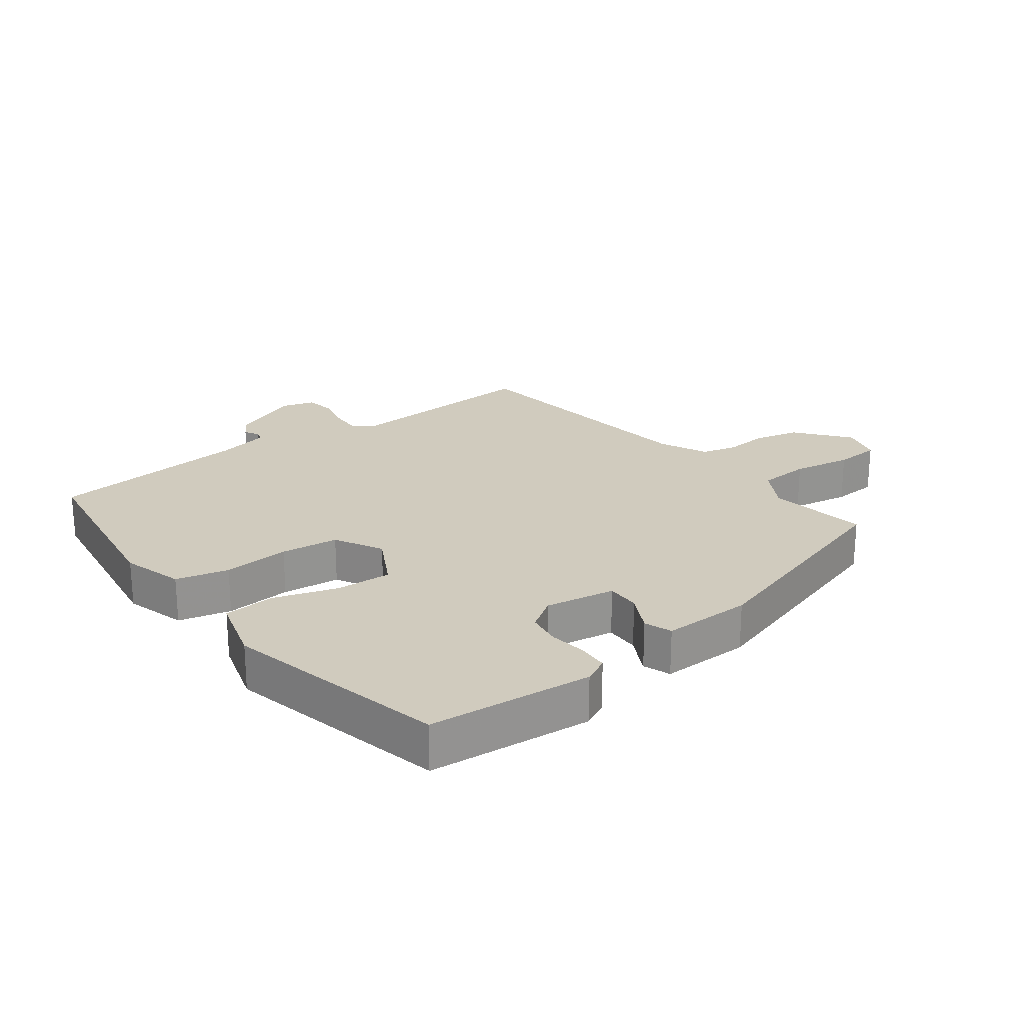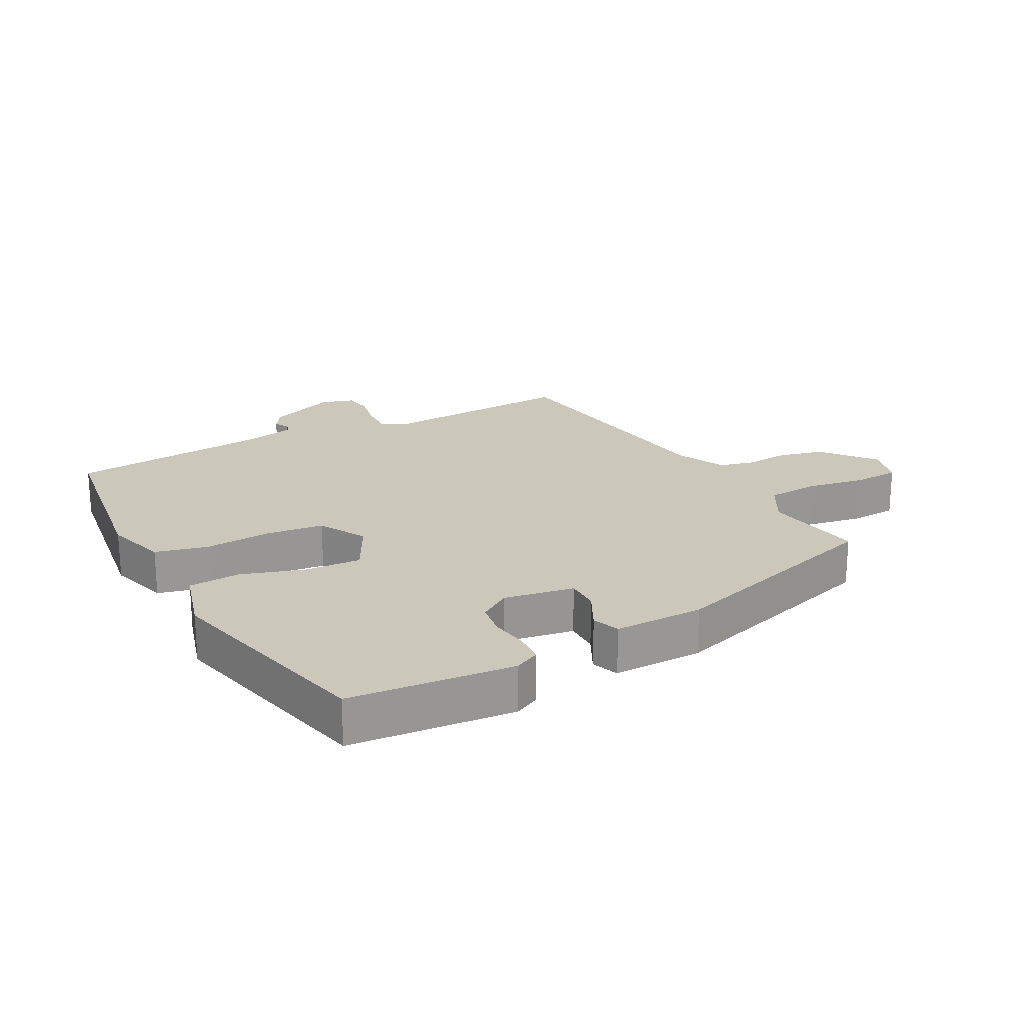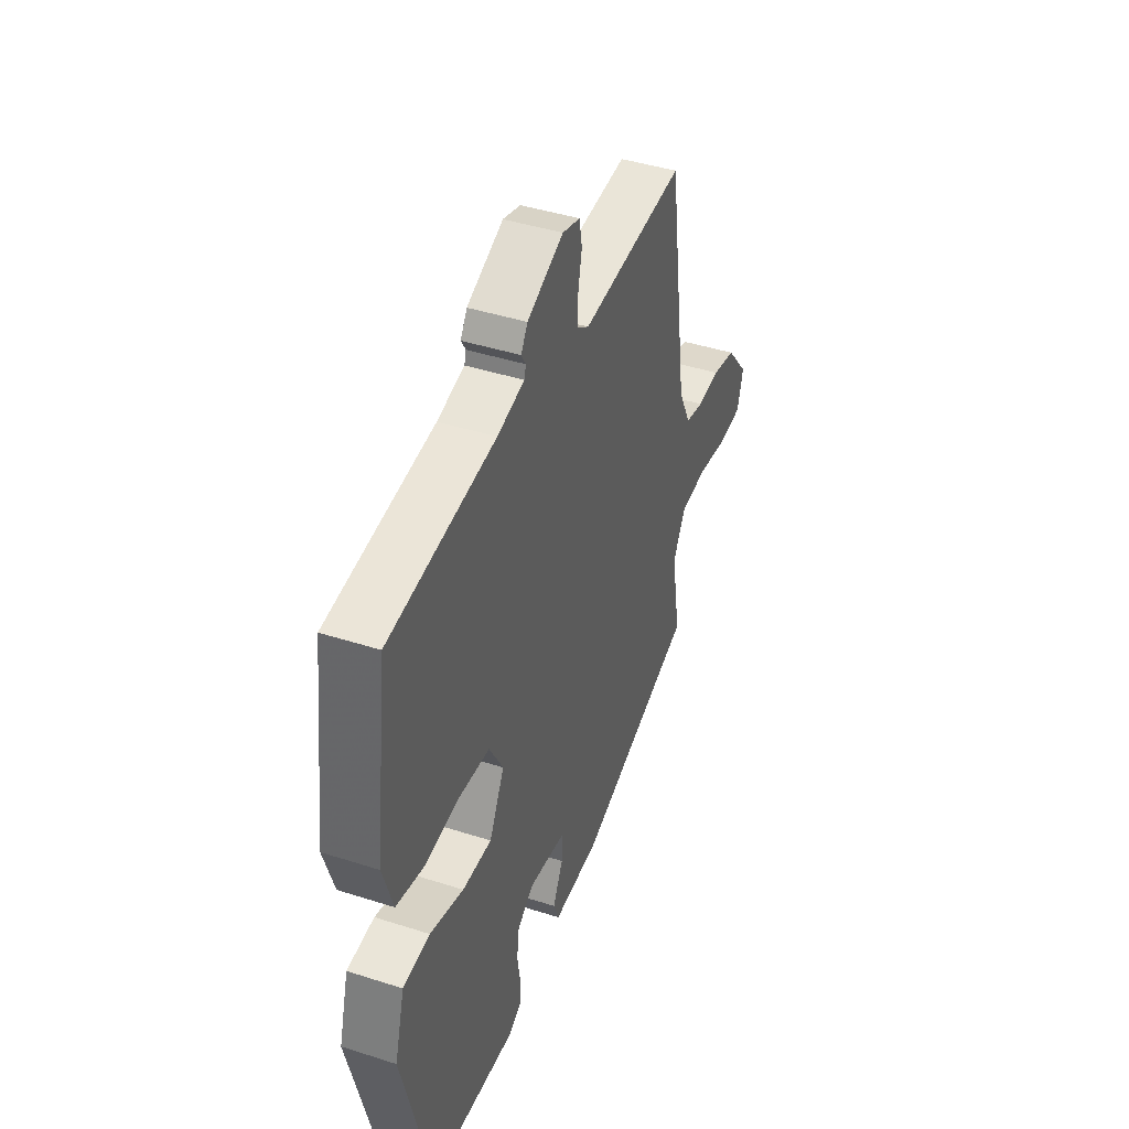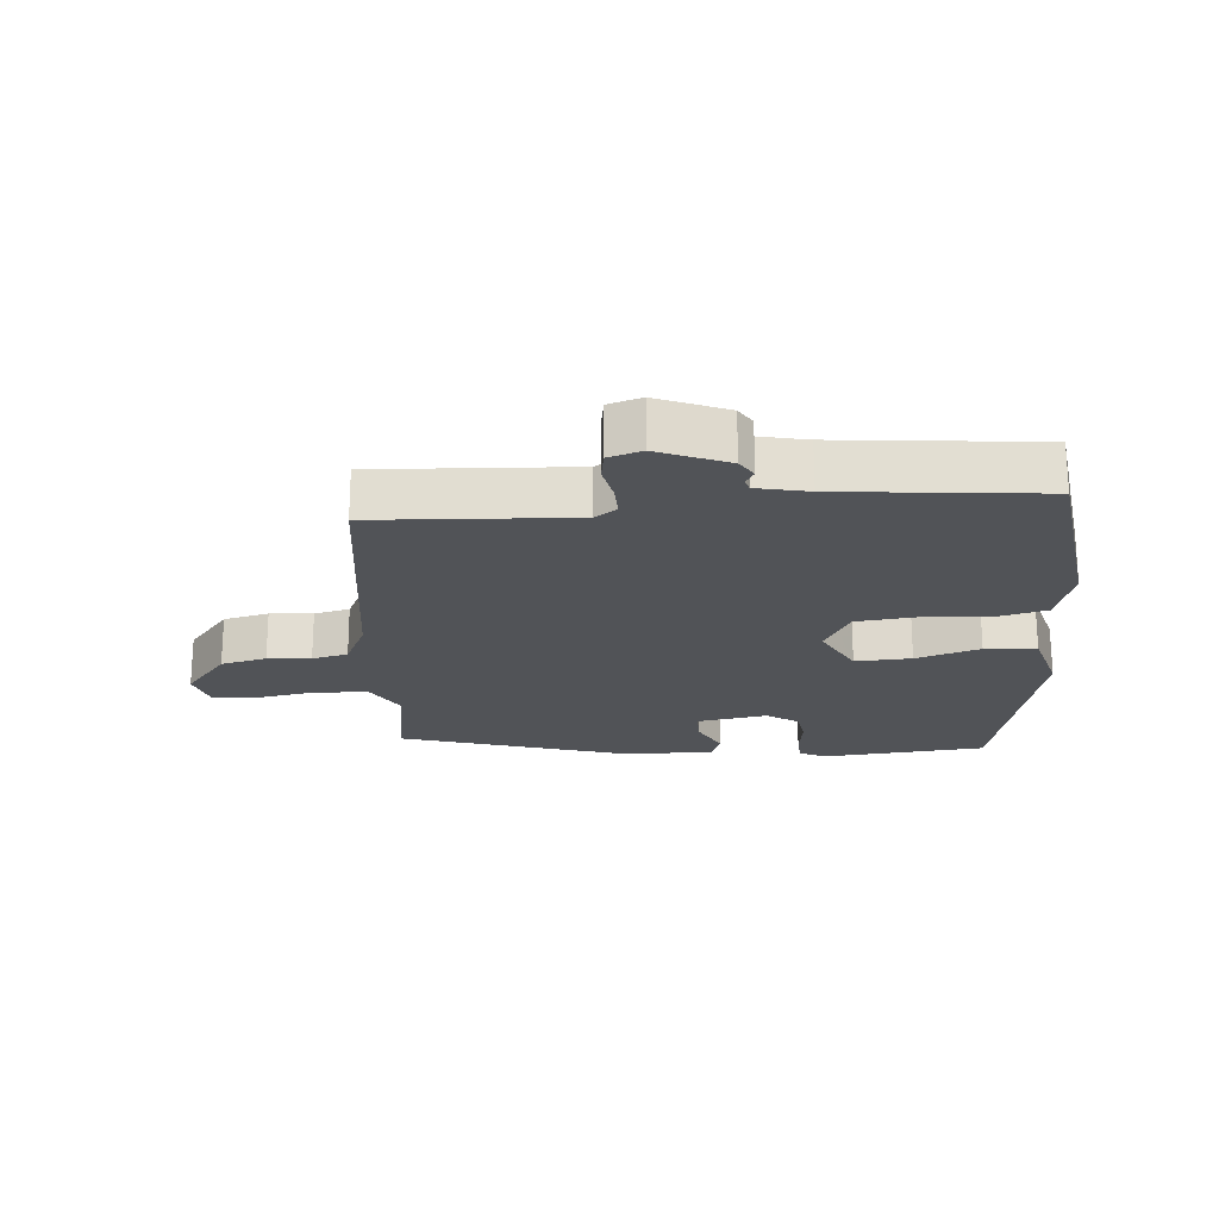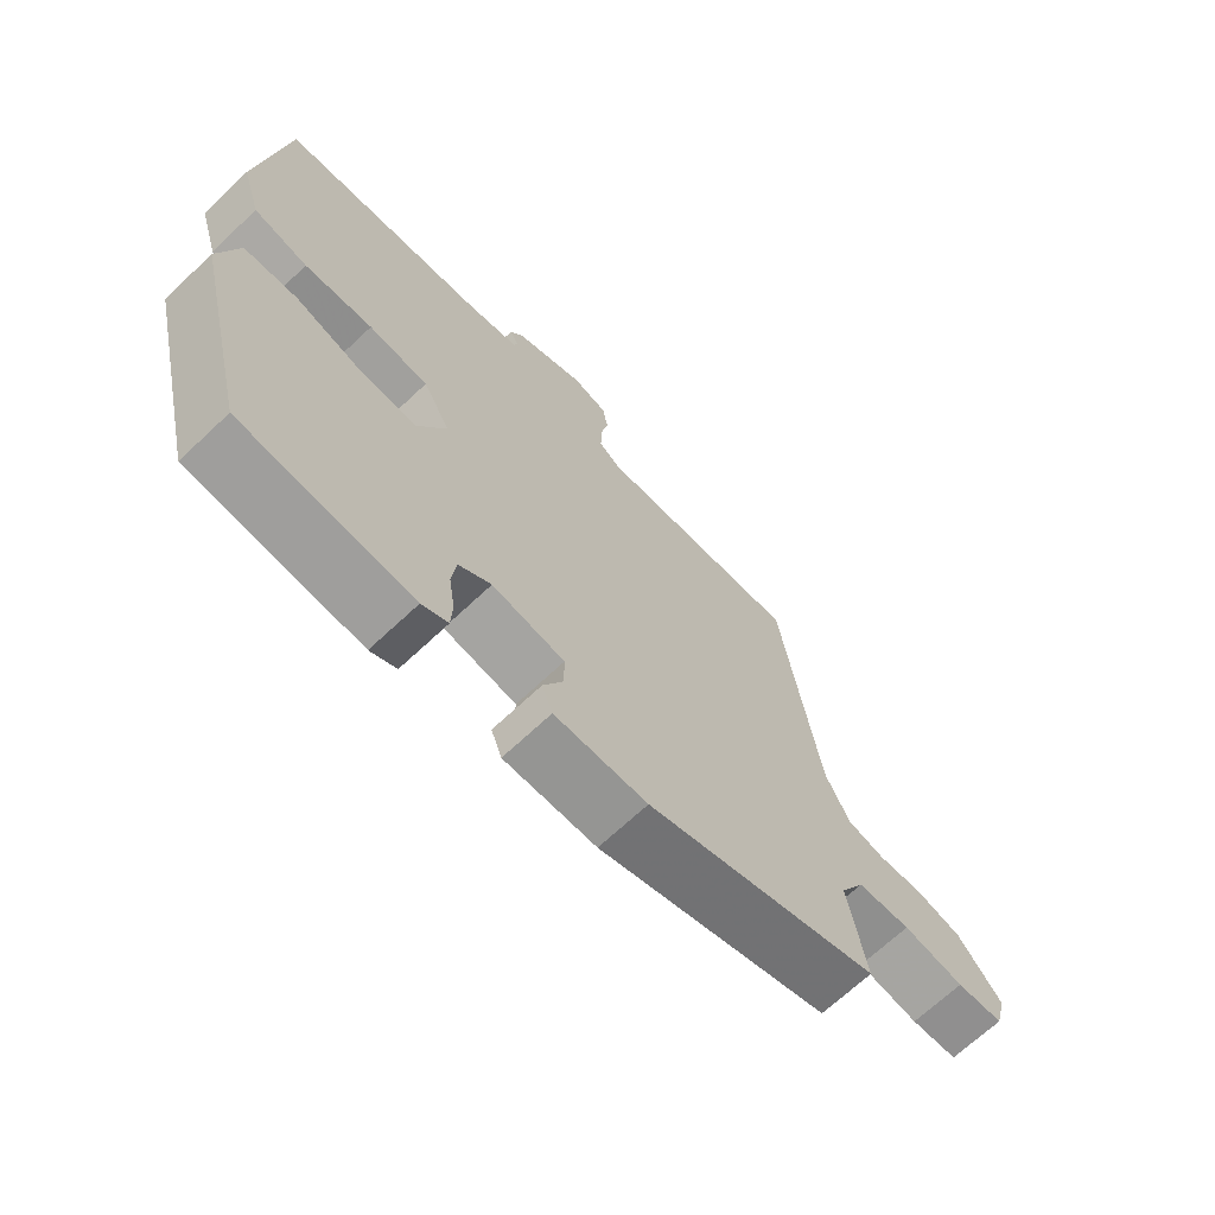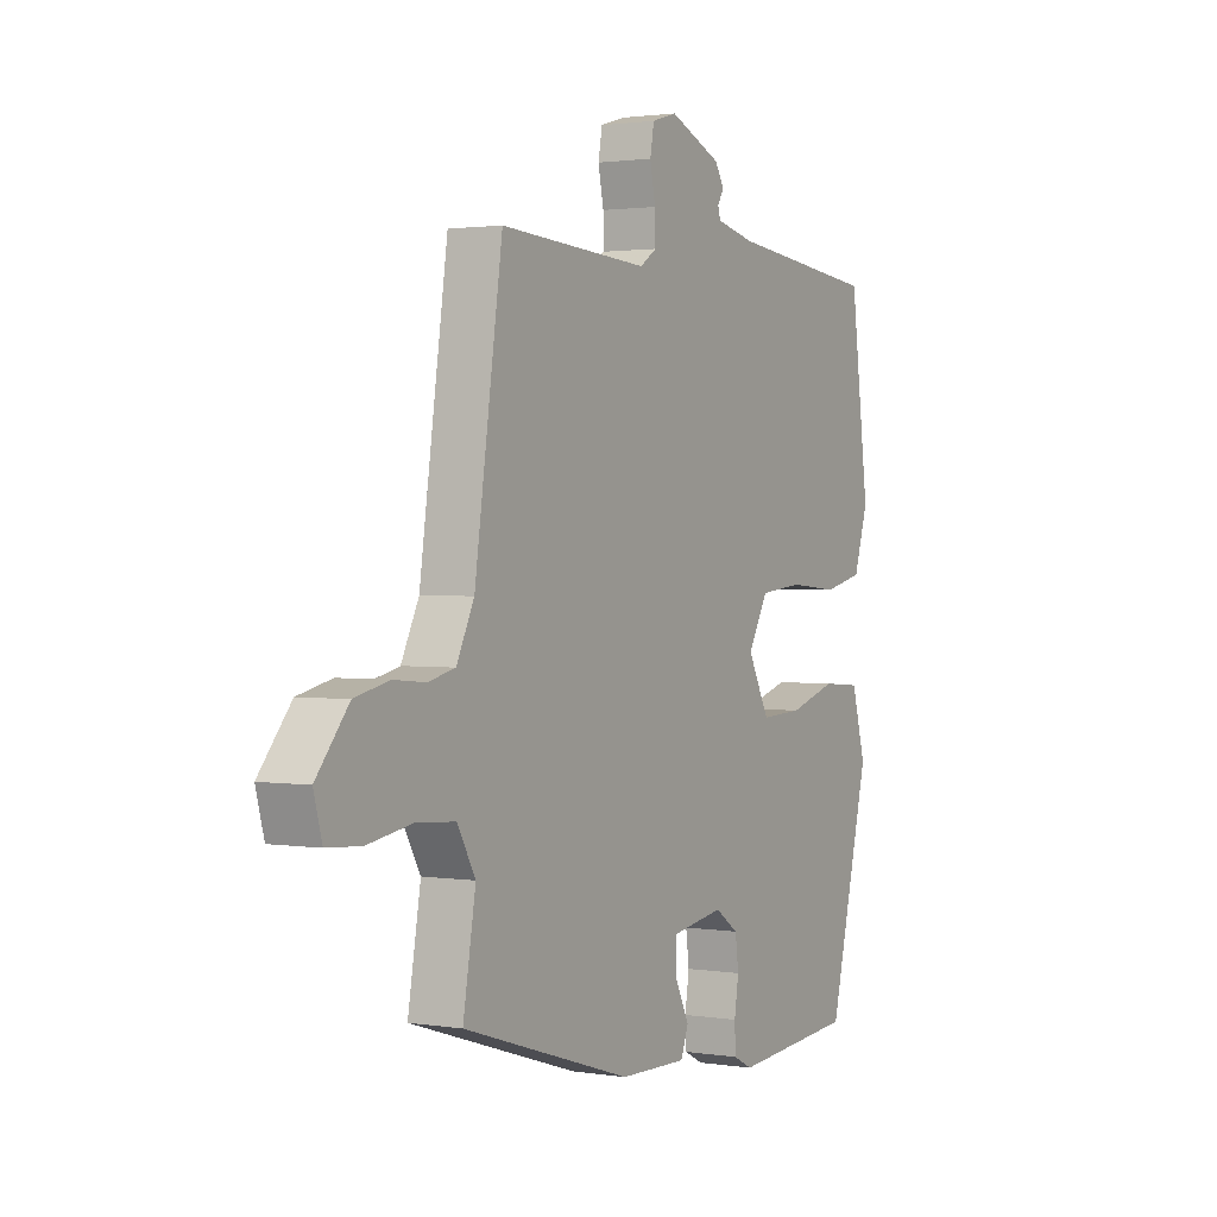
<metadata>
{"format":"obj","ext":"obj","renderer":"f3d","projection":"perspective","resolution":1024,"background":"white","views":[{"elev":23.5,"azim":143.8,"up":"+Y"},{"elev":21.7,"azim":152.4,"up":"+Y"},{"elev":42.9,"azim":110.9,"up":"+Z"},{"elev":-21.7,"azim":5.2,"up":"+Y"},{"elev":-68.1,"azim":133.4,"up":"+Z"},{"elev":1.7,"azim":-60.2,"up":"+Z"}]}
</metadata>
<code>
v 0.423 0.07 -0.49
v 0.17 0.07 -0.51
v 0.131 0.07 -0.49
v 0.129 0.07 -0.443
v 0.138 0.07 -0.386
v 0.131 0.07 -0.333
v 0.083 0.07 -0.3
v -0.025 0.07 -0.317
v -0.025 0.07 -0.369
v 0.005 0.07 -0.429
v -0.011 0.07 -0.471
v -0.149 0.07 -0.468
v -0.497 0.07 -0.358
v -0.471 0.07 -0.204
v -0.508 0.07 -0.138
v -0.588 0.07 -0.132
v -0.679 0.07 -0.147
v -0.749 0.07 -0.142
v -0.766 0.07 -0.079
v -0.7 0.07 0.001
v -0.63 0.07 0.017
v -0.564 0.07 0.011
v -0.509 0.07 0.024
v -0.473 0.07 0.098
v -0.416 0.07 0.494
v -0.111 0.07 0.474
v -0.077 0.07 0.497
v -0.078 0.07 0.546
v -0.089 0.07 0.601
v -0.081 0.07 0.646
v -0.03 0.07 0.661
v 0.076 0.07 0.616
v 0.095 0.07 0.585
v 0.082 0.07 0.563
v 0.087 0.07 0.545
v 0.166 0.07 0.527
v 0.475 0.07 0.493
v 0.513 0.07 0.2
v 0.484 0.07 0.106
v 0.403 0.07 0.087
v 0.301 0.07 0.096
v 0.212 0.07 0.087
v 0.171 0.07 0.014
v 0.215 0.07 -0.071
v 0.301 0.07 -0.067
v 0.399 0.07 -0.037
v 0.478 0.07 -0.043
v 0.507 0.07 -0.148
v 0.423 0 -0.49
v 0.17 0 -0.51
v 0.131 0 -0.49
v 0.129 0 -0.443
v 0.138 0 -0.386
v 0.131 0 -0.333
v 0.083 0 -0.3
v -0.025 0 -0.317
v -0.025 0 -0.369
v 0.005 0 -0.429
v -0.011 0 -0.471
v -0.149 0 -0.468
v -0.497 0 -0.358
v -0.471 0 -0.204
v -0.508 0 -0.138
v -0.588 0 -0.132
v -0.679 0 -0.147
v -0.749 0 -0.142
v -0.766 0 -0.079
v -0.7 0 0.001
v -0.63 0 0.017
v -0.564 0 0.011
v -0.509 0 0.024
v -0.473 0 0.098
v -0.416 0 0.494
v -0.111 0 0.474
v -0.077 0 0.497
v -0.078 0 0.546
v -0.089 0 0.601
v -0.081 0 0.646
v -0.03 0 0.661
v 0.076 0 0.616
v 0.095 0 0.585
v 0.082 0 0.563
v 0.087 0 0.545
v 0.166 0 0.527
v 0.475 0 0.493
v 0.513 0 0.2
v 0.484 0 0.106
v 0.403 0 0.087
v 0.301 0 0.096
v 0.212 0 0.087
v 0.171 0 0.014
v 0.215 0 -0.071
v 0.301 0 -0.067
v 0.399 0 -0.037
v 0.478 0 -0.043
v 0.507 0 -0.148
f 3 4 5
f 2 3 5
f 1 2 5
f 48 1 5
f 47 48 5
f 46 47 5
f 45 46 5
f 44 45 5 6
f 43 44 6 7
f 39 40 41
f 38 39 41
f 37 38 41
f 36 37 41
f 35 36 41 42
f 34 35 42 43
f 32 33 34
f 31 32 34
f 30 31 34
f 29 30 34
f 28 29 34
f 43 7 8
f 34 43 8
f 28 34 8
f 27 28 8
f 24 25 26
f 27 8 9
f 26 27 9
f 24 26 9
f 23 24 9
f 20 21 22
f 19 20 22
f 18 19 22
f 17 18 22
f 16 17 22
f 15 16 22 23
f 12 13 14
f 11 12 14
f 10 11 14
f 9 10 14
f 9 14 15 23
f 53 52 51
f 53 51 50
f 53 50 49
f 53 49 96
f 53 96 95
f 53 95 94
f 53 94 93
f 54 53 93 92
f 55 54 92 91
f 89 88 87
f 89 87 86
f 89 86 85
f 89 85 84
f 90 89 84 83
f 91 90 83 82
f 82 81 80
f 82 80 79
f 82 79 78
f 82 78 77
f 82 77 76
f 56 55 91
f 56 91 82
f 56 82 76
f 56 76 75
f 74 73 72
f 57 56 75
f 57 75 74
f 57 74 72
f 57 72 71
f 70 69 68
f 70 68 67
f 70 67 66
f 70 66 65
f 70 65 64
f 71 70 64 63
f 62 61 60
f 62 60 59
f 62 59 58
f 62 58 57
f 71 63 62 57
f 1 49 50 2
f 2 50 51 3
f 3 51 52 4
f 4 52 53 5
f 5 53 54 6
f 6 54 55 7
f 7 55 56 8
f 8 56 57 9
f 9 57 58 10
f 10 58 59 11
f 11 59 60 12
f 12 60 61 13
f 13 61 62 14
f 14 62 63 15
f 15 63 64 16
f 16 64 65 17
f 17 65 66 18
f 18 66 67 19
f 19 67 68 20
f 20 68 69 21
f 21 69 70 22
f 22 70 71 23
f 23 71 72 24
f 24 72 73 25
f 25 73 74 26
f 26 74 75 27
f 27 75 76 28
f 28 76 77 29
f 29 77 78 30
f 30 78 79 31
f 31 79 80 32
f 32 80 81 33
f 33 81 82 34
f 34 82 83 35
f 35 83 84 36
f 36 84 85 37
f 37 85 86 38
f 38 86 87 39
f 39 87 88 40
f 40 88 89 41
f 41 89 90 42
f 42 90 91 43
f 43 91 92 44
f 44 92 93 45
f 45 93 94 46
f 46 94 95 47
f 47 95 96 48
f 48 96 49 1

</code>
